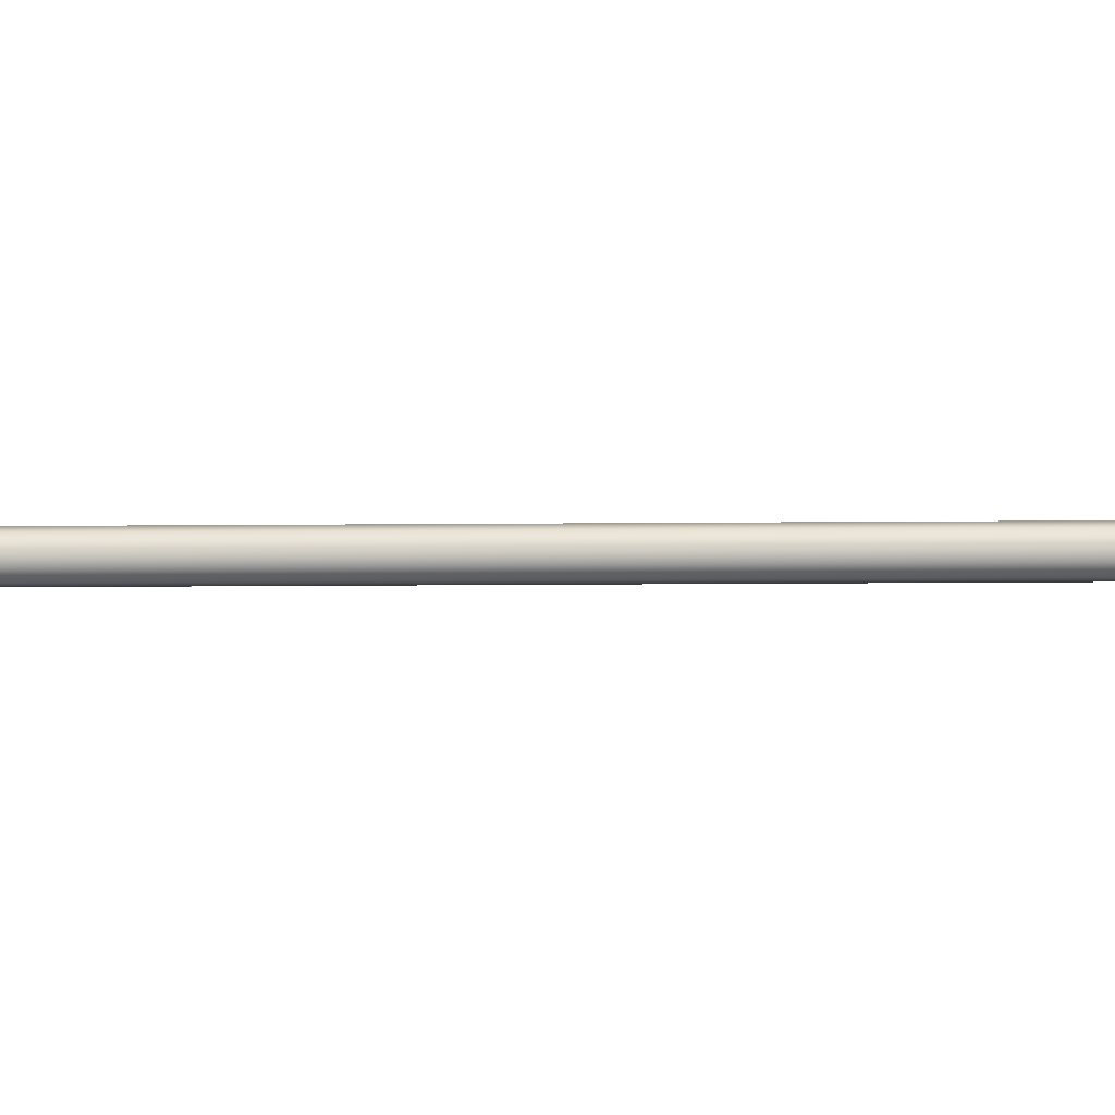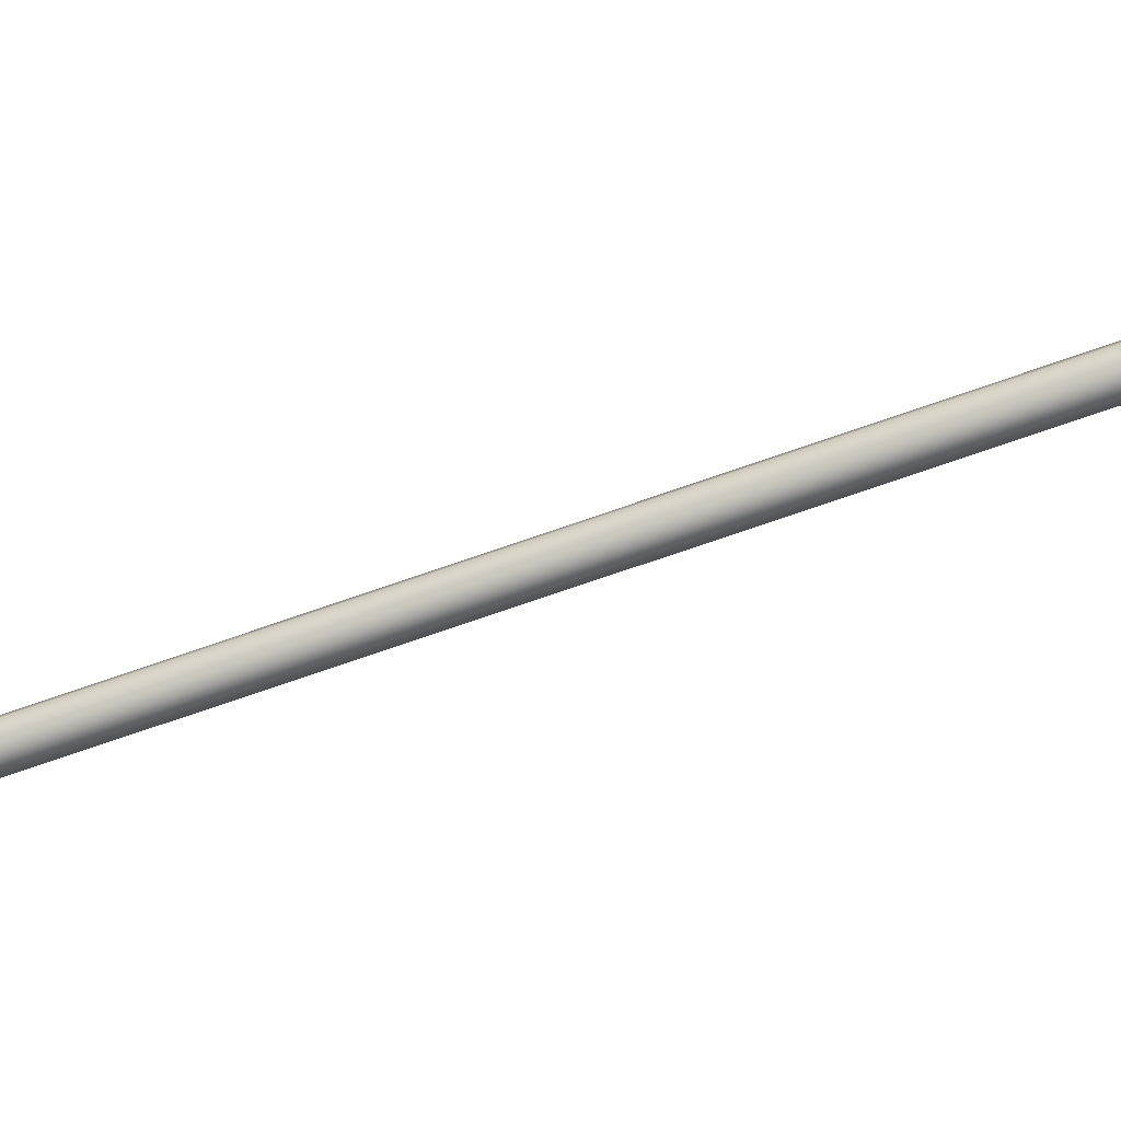
<metadata>
{"format":"obj","ext":"obj","renderer":"f3d","projection":"perspective","resolution":1024,"background":"white","views":[{"elev":-14.8,"azim":-88.9,"up":"+Z"},{"elev":-62.5,"azim":110.6,"up":"+Z"}]}
</metadata>
<code>
v 0.001441 0.000371 -3.31
v 0.3025 0.169 -3.309
v 0.3552 -0.02179 -3.309
v 0.2691 -0.1816 -3.309
v -0.2965 -0.1556 -3.31
v -0.3523 0.02253 -3.31
v -0.2674 0.1951 -3.31
v 0.4121 0.2831 -3.381
v 0.36 0.2198 -3.375
v 0.4805 -0.02964 -3.277
v 0.4209 -0.0259 -3.324
v 0.3607 -0.2876 -3.173
v 0.3232 -0.2547 -3.338
v -0.4053 -0.2524 -3.39
v -0.3535 -0.2063 -3.384
v -0.4776 0.03038 -3.17
v -0.418 0.02664 -3.324
v -0.3596 0.2831 -3.329
v -0.3157 0.2506 -3.324
v -0.3015 0.2343 -3.288
v -0.3986 0.02543 -3.281
v -0.3367 -0.1914 -3.295
v 0.303 -0.2208 -3.298
v 0.4015 -0.02469 -3.28
v 0.343 0.2048 -3.283
v -0.3531 0.2831 -3.093
v -0.4728 0.03161 -3.093
v -0.3988 -0.2511 -3.093
v 0.3672 -0.2864 -3.093
v 0.4853 -0.02841 -3.093
v 0.4187 0.2831 -3.093
v -0.3532 0.2831 3.264
v -0.4729 0.03159 3.329
v -0.3989 -0.2511 3.329
v 0.3671 -0.2864 3.329
v 0.4852 -0.02842 3.329
v 0.4186 0.2831 3.329
v -0.295 0.2355 3.309
v -0.3939 0.02664 3.309
v -0.3303 -0.1902 3.309
v 0.3094 -0.2196 3.293
v 0.4063 -0.02348 3.311
v 0.3495 0.206 3.31
v -0.3093 0.2519 3.324
v 0.3664 0.221 3.324
v 0.4256 -0.02469 3.324
v 0.3235 -0.236 3.324
v -0.3471 -0.2051 3.324
v -0.4133 0.02786 3.324
v -0.2609 0.1963 3.309
v 0.006164 0.001584 3.31
v -0.3476 0.02374 3.309
v -0.2901 -0.1544 3.309
v 0.2755 -0.1804 3.31
v 0.3599 -0.02057 3.311
v 0.3089 0.1702 3.31
v -0.3863 0.2831 2.359
v 0.3855 0.2831 2.359
v 0.4611 -0.03463 2.359
v 0.3343 -0.2926 2.359
v -0.4318 -0.2574 2.359
v -0.4971 0.02538 2.359
v -0.337 0.2831 -0.3656
v 0.4348 0.2831 -0.3656
v 0.4971 -0.02538 -0.3656
v 0.3832 -0.2834 -0.3656
v -0.3828 -0.2481 -0.3656
v -0.4611 0.03463 -0.3656
v -0.3532 0.2831 -1.604
v 0.4186 0.2831 -1.604
v 0.4852 -0.02842 -1.604
v 0.3671 -0.2864 -1.604
v -0.3989 -0.2511 -1.604
v -0.4729 0.03159 -1.604
f 1 2 3
f 1 3 4
f 1 4 5
f 1 5 6
f 1 6 7
f 1 7 2
f 9 8 10 11
f 11 10 12 13
f 13 12 14 15
f 15 14 16 17
f 17 16 18 19
f 19 18 8 9
f 17 19 20 21
f 15 17 21 22
f 13 15 22 23
f 11 13 23 24
f 9 11 24 25
f 19 9 25 20
f 3 2 25 24
f 4 3 24 23
f 5 4 23 22
f 6 5 22 21
f 7 6 21 20
f 2 7 20 25
f 26 18 16 27
f 27 16 14 28
f 28 14 12 29
f 29 12 10 30
f 30 10 8 31
f 31 8 18 26
f 69 26 27 74
f 74 27 28 73
f 73 28 29 72
f 72 29 30 71
f 71 30 31 70
f 70 31 26 69
f 51 50 52
f 51 52 53
f 51 53 54
f 51 54 55
f 51 55 56
f 51 56 50
f 44 32 33 49
f 49 33 34 48
f 48 34 35 47
f 47 35 36 46
f 46 36 37 45
f 45 37 32 44
f 45 44 38 43
f 46 45 43 42
f 47 46 42 41
f 48 47 41 40
f 49 48 40 39
f 44 49 39 38
f 52 50 38 39
f 53 52 39 40
f 54 53 40 41
f 55 54 41 42
f 56 55 42 43
f 50 56 43 38
f 57 32 37 58
f 58 37 36 59
f 59 36 35 60
f 60 35 34 61
f 61 34 33 62
f 62 33 32 57
f 63 57 58 64
f 64 58 59 65
f 65 59 60 66
f 66 60 61 67
f 67 61 62 68
f 68 62 57 63
f 70 69 63 64
f 71 70 64 65
f 72 71 65 66
f 73 72 66 67
f 74 73 67 68
f 69 74 68 63
v -0.2743 0.2832 -3.013
v -0.2969 0.3481 -2.891
v -0.3084 0.3624 -2.961
v -0.2971 0.3314 -3.022
v -0.3608 0.2786 -3.013
v -0.3972 0.3391 -2.891
v -0.4133 0.348 -2.961
v -0.3952 0.3192 -3.022
v -0.4185 0.1572 -3.013
v -0.4646 0.2066 -2.891
v -0.4836 0.2119 -2.961
v -0.4602 0.1881 -3.022
v -0.4728 0.0343 -3.013
v -0.5236 0.06739 -2.891
v -0.5435 0.0694 -2.961
v -0.518 0.05358 -3.022
v -0.4424 -0.09553 -3.013
v -0.4963 -0.1007 -2.891
v -0.5153 -0.1072 -2.961
v -0.4883 -0.1045 -3.022
v -0.4019 -0.2518 -3.013
v -0.4534 -0.2658 -2.891
v -0.4736 -0.2693 -2.961
v -0.4473 -0.2619 -3.022
v -0.357 -0.2592 -3.013
v -0.3599 -0.3146 -2.891
v -0.3673 -0.3332 -2.961
v -0.3656 -0.3053 -3.022
v -0.042 -0.2703 -3.013
v -0.0526 -0.3258 -2.891
v -0.05887 -0.3391 -2.961
v -0.05356 -0.3108 -3.022
v 0.2933 -0.2864 -3.013
v 0.2968 -0.343 -2.891
v 0.3071 -0.3599 -2.961
v 0.3054 -0.3314 -3.022
v 0.3696 -0.2899 -3.013
v 0.394 -0.3405 -2.891
v 0.4107 -0.3543 -2.961
v 0.3982 -0.3284 -3.022
v 0.4284 -0.156 -3.013
v 0.4733 -0.178 -2.891
v 0.4946 -0.1826 -2.961
v 0.472 -0.1709 -3.022
v 0.4862 -0.02588 -3.013
v 0.5346 -0.026 -2.891
v 0.5564 -0.02765 -2.961
v 0.5322 -0.02676 -3.022
v 0.4393 0.1736 -3.013
v 0.4856 0.2163 -2.891
v 0.5076 0.2198 -2.961
v 0.4839 0.1994 -3.022
v 0.4185 0.2834 -3.013
v 0.4573 0.3372 -2.891
v 0.4777 0.3455 -2.961
v 0.4582 0.319 -3.022
v 0.3388 0.2842 -3.013
v 0.3672 0.3427 -2.891
v 0.3843 0.3566 -2.961
v 0.3701 0.3269 -3.022
v 0.002158 0.3647 -2.961
v -0.000749 0.3335 -3.022
v -0.007593 0.2855 -3.013
v -0.001813 0.3477 -2.891
f 77 76 138 135
f 78 77 135 136
f 137 75 78 136
f 81 80 76 77
f 82 81 77 78
f 79 82 78 75
f 85 84 80 81
f 86 85 81 82
f 83 86 82 79
f 89 88 84 85
f 90 89 85 86
f 87 90 86 83
f 93 92 88 89
f 94 93 89 90
f 91 94 90 87
f 97 96 92 93
f 98 97 93 94
f 95 98 94 91
f 101 100 96 97
f 102 101 97 98
f 99 102 98 95
f 104 100 101 105
f 101 102 106 105
f 102 99 103 106
f 108 104 105 109
f 105 106 110 109
f 106 103 107 110
f 113 112 108 109
f 114 113 109 110
f 111 114 110 107
f 117 116 112 113
f 118 117 113 114
f 115 118 114 111
f 121 120 116 117
f 122 121 117 118
f 119 122 118 115
f 124 120 121 125
f 121 122 126 125
f 122 119 123 126
f 129 128 124 125
f 130 129 125 126
f 127 130 126 123
f 133 132 128 129
f 134 133 129 130
f 131 134 130 127
f 138 132 133 135
f 133 134 136 135
f 134 131 137 136
v -0.2944 0.3452 -2.775
v -0.3084 0.3624 -2.845
v -0.2958 0.3489 -2.906
v -0.3938 0.3363 -2.775
v -0.4133 0.348 -2.845
v -0.3935 0.3362 -2.906
v -0.4607 0.2049 -2.775
v -0.4836 0.2119 -2.845
v -0.4582 0.1993 -2.906
v -0.5193 0.06686 -2.775
v -0.5435 0.0694 -2.845
v -0.5157 0.05893 -2.906
v -0.4921 -0.09984 -2.775
v -0.5153 -0.1072 -2.845
v -0.4862 -0.106 -2.906
v -0.4496 -0.2636 -2.775
v -0.4736 -0.2693 -2.845
v -0.4453 -0.2704 -2.906
v -0.3568 -0.3119 -2.775
v -0.3673 -0.3332 -2.845
v -0.364 -0.3157 -2.906
v -0.05212 -0.3231 -2.775
v -0.05887 -0.3391 -2.845
v -0.05329 -0.3214 -2.906
v 0.2944 -0.3401 -2.775
v 0.3071 -0.3599 -2.845
v 0.3041 -0.3429 -2.906
v 0.3908 -0.3376 -2.775
v 0.4107 -0.3543 -2.845
v 0.3965 -0.3398 -2.906
v 0.4694 -0.1765 -2.775
v 0.4946 -0.1826 -2.845
v 0.47 -0.1754 -2.906
v 0.5303 -0.02576 -2.775
v 0.5564 -0.02765 -2.845
v 0.5299 -0.02493 -2.906
v 0.4817 0.2145 -2.775
v 0.5076 0.2198 -2.845
v 0.4818 0.2112 -2.906
v 0.4536 0.3344 -2.775
v 0.4777 0.3455 -2.845
v 0.4563 0.3359 -2.906
v 0.3642 0.3398 -2.775
v 0.3843 0.3566 -2.845
v 0.3686 0.3442 -2.906
v 0.002158 0.3647 -2.845
v -0.000715 0.3511 -2.906
v -0.001752 0.3448 -2.775
f 140 139 186 184
f 141 140 184 185
f 143 142 139 140
f 144 143 140 141
f 146 145 142 143
f 147 146 143 144
f 149 148 145 146
f 150 149 146 147
f 152 151 148 149
f 153 152 149 150
f 155 154 151 152
f 156 155 152 153
f 158 157 154 155
f 159 158 155 156
f 160 157 158 161
f 158 159 162 161
f 163 160 161 164
f 161 162 165 164
f 167 166 163 164
f 168 167 164 165
f 170 169 166 167
f 171 170 167 168
f 173 172 169 170
f 174 173 170 171
f 175 172 173 176
f 173 174 177 176
f 179 178 175 176
f 180 179 176 177
f 182 181 178 179
f 183 182 179 180
f 186 181 182 184
f 182 183 185 184
v -0.2713 0.2832 -2.658
v -0.2939 0.3481 -2.78
v -0.3054 0.3624 -2.71
v -0.2941 0.3314 -2.649
v -0.3578 0.2786 -2.658
v -0.3942 0.3391 -2.78
v -0.4103 0.348 -2.71
v -0.3923 0.3192 -2.649
v -0.4155 0.1572 -2.658
v -0.4616 0.2066 -2.78
v -0.4806 0.2119 -2.71
v -0.4572 0.1881 -2.649
v -0.4698 0.0343 -2.658
v -0.5206 0.06739 -2.78
v -0.5405 0.0694 -2.71
v -0.515 0.05358 -2.649
v -0.4394 -0.09553 -2.658
v -0.4933 -0.1007 -2.78
v -0.5124 -0.1072 -2.71
v -0.4853 -0.1045 -2.649
v -0.3989 -0.2518 -2.658
v -0.4505 -0.2658 -2.78
v -0.4706 -0.2693 -2.71
v -0.4443 -0.2619 -2.649
v -0.354 -0.2592 -2.658
v -0.3569 -0.3146 -2.78
v -0.3643 -0.3332 -2.71
v -0.3627 -0.3053 -2.649
v -0.03901 -0.2703 -2.658
v -0.04962 -0.3258 -2.78
v -0.05589 -0.3391 -2.71
v -0.05057 -0.3108 -2.649
v 0.2963 -0.2864 -2.658
v 0.2998 -0.343 -2.78
v 0.3101 -0.3599 -2.71
v 0.3084 -0.3314 -2.649
v 0.3725 -0.2899 -2.658
v 0.397 -0.3405 -2.78
v 0.4137 -0.3543 -2.71
v 0.4012 -0.3284 -2.649
v 0.4314 -0.156 -2.658
v 0.4763 -0.178 -2.78
v 0.4976 -0.1826 -2.71
v 0.475 -0.1709 -2.649
v 0.4892 -0.02588 -2.658
v 0.5376 -0.026 -2.78
v 0.5594 -0.02765 -2.71
v 0.5352 -0.02676 -2.649
v 0.4423 0.1736 -2.658
v 0.4886 0.2163 -2.78
v 0.5105 0.2198 -2.71
v 0.4869 0.1994 -2.649
v 0.4215 0.2834 -2.658
v 0.4603 0.3372 -2.78
v 0.4807 0.3455 -2.71
v 0.4612 0.319 -2.649
v 0.3418 0.2842 -2.658
v 0.3702 0.3427 -2.78
v 0.3873 0.3566 -2.71
v 0.3731 0.3269 -2.649
v 0.005144 0.3647 -2.71
v 0.002237 0.3335 -2.649
v -0.004607 0.2855 -2.658
v 0.001173 0.3477 -2.78
f 189 247 250 188
f 190 248 247 189
f 249 248 190 187
f 193 189 188 192
f 194 190 189 193
f 191 187 190 194
f 197 193 192 196
f 198 194 193 197
f 195 191 194 198
f 201 197 196 200
f 202 198 197 201
f 199 195 198 202
f 205 201 200 204
f 206 202 201 205
f 203 199 202 206
f 209 205 204 208
f 210 206 205 209
f 207 203 206 210
f 213 209 208 212
f 214 210 209 213
f 211 207 210 214
f 216 217 213 212
f 213 217 218 214
f 214 218 215 211
f 220 221 217 216
f 217 221 222 218
f 218 222 219 215
f 225 221 220 224
f 226 222 221 225
f 223 219 222 226
f 229 225 224 228
f 230 226 225 229
f 227 223 226 230
f 233 229 228 232
f 234 230 229 233
f 231 227 230 234
f 236 237 233 232
f 233 237 238 234
f 234 238 235 231
f 241 237 236 240
f 242 238 237 241
f 239 235 238 242
f 245 241 240 244
f 246 242 241 245
f 243 239 242 246
f 250 247 245 244
f 245 247 248 246
f 246 248 249 243
v -0.2713 0.2832 2.974
v -0.2939 0.3481 2.851
v -0.3054 0.3624 2.921
v -0.2941 0.3314 2.982
v -0.3578 0.2786 2.974
v -0.3942 0.3391 2.851
v -0.4103 0.348 2.921
v -0.3923 0.3192 2.982
v -0.4155 0.1572 2.974
v -0.4616 0.2066 2.851
v -0.4806 0.2119 2.921
v -0.4572 0.1881 2.982
v -0.4698 0.0343 2.974
v -0.5206 0.06739 2.851
v -0.5405 0.0694 2.921
v -0.515 0.05358 2.982
v -0.4394 -0.09553 2.974
v -0.4933 -0.1007 2.851
v -0.5124 -0.1072 2.921
v -0.4853 -0.1045 2.982
v -0.3989 -0.2518 2.974
v -0.4505 -0.2658 2.851
v -0.4706 -0.2693 2.921
v -0.4443 -0.2619 2.982
v -0.354 -0.2592 2.974
v -0.3569 -0.3146 2.851
v -0.3643 -0.3332 2.921
v -0.3627 -0.3053 2.982
v -0.03901 -0.2703 2.974
v -0.04962 -0.3258 2.851
v -0.05589 -0.3391 2.921
v -0.05057 -0.3108 2.982
v 0.2963 -0.2864 2.974
v 0.2998 -0.343 2.851
v 0.3101 -0.3599 2.921
v 0.3084 -0.3314 2.982
v 0.3725 -0.2899 2.974
v 0.397 -0.3405 2.851
v 0.4137 -0.3543 2.921
v 0.4012 -0.3284 2.982
v 0.4314 -0.156 2.974
v 0.4763 -0.178 2.851
v 0.4976 -0.1826 2.921
v 0.475 -0.1709 2.982
v 0.4892 -0.02588 2.974
v 0.5376 -0.026 2.851
v 0.5594 -0.02765 2.921
v 0.5352 -0.02676 2.982
v 0.4423 0.1736 2.974
v 0.4886 0.2163 2.851
v 0.5105 0.2198 2.921
v 0.4869 0.1994 2.982
v 0.4215 0.2834 2.974
v 0.4603 0.3372 2.851
v 0.4807 0.3455 2.921
v 0.4612 0.319 2.982
v 0.3418 0.2842 2.974
v 0.3702 0.3427 2.851
v 0.3873 0.3566 2.921
v 0.3731 0.3269 2.982
v 0.005144 0.3647 2.921
v 0.002237 0.3335 2.982
v -0.004607 0.2855 2.974
v 0.001173 0.3477 2.851
f 253 311 314 252
f 254 312 311 253
f 313 312 254 251
f 257 253 252 256
f 258 254 253 257
f 255 251 254 258
f 261 257 256 260
f 262 258 257 261
f 259 255 258 262
f 265 261 260 264
f 266 262 261 265
f 263 259 262 266
f 269 265 264 268
f 270 266 265 269
f 267 263 266 270
f 273 269 268 272
f 274 270 269 273
f 271 267 270 274
f 277 273 272 276
f 278 274 273 277
f 275 271 274 278
f 280 281 277 276
f 277 281 282 278
f 278 282 279 275
f 284 285 281 280
f 281 285 286 282
f 282 286 283 279
f 289 285 284 288
f 290 286 285 289
f 287 283 286 290
f 293 289 288 292
f 294 290 289 293
f 291 287 290 294
f 297 293 292 296
f 298 294 293 297
f 295 291 294 298
f 300 301 297 296
f 297 301 302 298
f 298 302 299 295
f 305 301 300 304
f 306 302 301 305
f 303 299 302 306
f 309 305 304 308
f 310 306 305 309
f 307 303 306 310
f 314 311 309 308
f 309 311 312 310
f 310 312 313 307
v -0.2944 0.3452 2.857
v -0.3084 0.3624 2.787
v -0.2958 0.3489 2.726
v -0.3938 0.3363 2.857
v -0.4133 0.348 2.787
v -0.3935 0.3362 2.726
v -0.4607 0.2049 2.857
v -0.4836 0.2119 2.787
v -0.4582 0.1993 2.726
v -0.5193 0.06686 2.857
v -0.5435 0.0694 2.787
v -0.5157 0.05893 2.726
v -0.4921 -0.09984 2.857
v -0.5153 -0.1072 2.787
v -0.4862 -0.106 2.726
v -0.4496 -0.2636 2.857
v -0.4736 -0.2693 2.787
v -0.4453 -0.2704 2.726
v -0.3568 -0.3119 2.857
v -0.3673 -0.3332 2.787
v -0.364 -0.3157 2.726
v -0.05212 -0.3231 2.857
v -0.05887 -0.3391 2.787
v -0.05329 -0.3214 2.726
v 0.2944 -0.3401 2.857
v 0.3071 -0.3599 2.787
v 0.3041 -0.3429 2.726
v 0.3908 -0.3376 2.857
v 0.4107 -0.3543 2.787
v 0.3965 -0.3398 2.726
v 0.4694 -0.1765 2.857
v 0.4946 -0.1826 2.787
v 0.47 -0.1754 2.726
v 0.5303 -0.02576 2.857
v 0.5564 -0.02765 2.787
v 0.5299 -0.02493 2.726
v 0.4817 0.2145 2.857
v 0.5076 0.2198 2.787
v 0.4818 0.2112 2.726
v 0.4536 0.3344 2.857
v 0.4777 0.3455 2.787
v 0.4563 0.3359 2.726
v 0.3642 0.3398 2.857
v 0.3843 0.3566 2.787
v 0.3686 0.3442 2.726
v 0.002158 0.3647 2.787
v -0.000715 0.3511 2.726
v -0.001752 0.3448 2.857
f 316 315 362 360
f 317 316 360 361
f 319 318 315 316
f 320 319 316 317
f 322 321 318 319
f 323 322 319 320
f 325 324 321 322
f 326 325 322 323
f 328 327 324 325
f 329 328 325 326
f 331 330 327 328
f 332 331 328 329
f 334 333 330 331
f 335 334 331 332
f 336 333 334 337
f 334 335 338 337
f 339 336 337 340
f 337 338 341 340
f 343 342 339 340
f 344 343 340 341
f 346 345 342 343
f 347 346 343 344
f 349 348 345 346
f 350 349 346 347
f 351 348 349 352
f 349 350 353 352
f 355 354 351 352
f 356 355 352 353
f 358 357 354 355
f 359 358 355 356
f 362 357 358 360
f 358 359 361 360
v -0.2743 0.2832 2.619
v -0.2969 0.3481 2.741
v -0.3084 0.3624 2.671
v -0.2971 0.3314 2.61
v -0.3608 0.2786 2.619
v -0.3972 0.3391 2.741
v -0.4133 0.348 2.671
v -0.3952 0.3192 2.61
v -0.4185 0.1572 2.619
v -0.4646 0.2066 2.741
v -0.4836 0.2119 2.671
v -0.4602 0.1881 2.61
v -0.4728 0.0343 2.619
v -0.5236 0.06739 2.741
v -0.5435 0.0694 2.671
v -0.518 0.05358 2.61
v -0.4424 -0.09553 2.619
v -0.4963 -0.1007 2.741
v -0.5153 -0.1072 2.671
v -0.4883 -0.1045 2.61
v -0.4019 -0.2518 2.619
v -0.4534 -0.2658 2.741
v -0.4736 -0.2693 2.671
v -0.4473 -0.2619 2.61
v -0.357 -0.2592 2.619
v -0.3599 -0.3146 2.741
v -0.3673 -0.3332 2.671
v -0.3656 -0.3053 2.61
v -0.042 -0.2703 2.619
v -0.0526 -0.3258 2.741
v -0.05887 -0.3391 2.671
v -0.05356 -0.3108 2.61
v 0.2933 -0.2864 2.619
v 0.2968 -0.343 2.741
v 0.3071 -0.3599 2.671
v 0.3054 -0.3314 2.61
v 0.3696 -0.2899 2.619
v 0.394 -0.3405 2.741
v 0.4107 -0.3543 2.671
v 0.3982 -0.3284 2.61
v 0.4284 -0.156 2.619
v 0.4733 -0.178 2.741
v 0.4946 -0.1826 2.671
v 0.472 -0.1709 2.61
v 0.4862 -0.02588 2.619
v 0.5346 -0.026 2.741
v 0.5564 -0.02765 2.671
v 0.5322 -0.02676 2.61
v 0.4393 0.1736 2.619
v 0.4856 0.2163 2.741
v 0.5076 0.2198 2.671
v 0.4839 0.1994 2.61
v 0.4185 0.2834 2.619
v 0.4573 0.3372 2.741
v 0.4777 0.3455 2.671
v 0.4582 0.319 2.61
v 0.3388 0.2842 2.619
v 0.3672 0.3427 2.741
v 0.3843 0.3566 2.671
v 0.3701 0.3269 2.61
v 0.002158 0.3647 2.671
v -0.000749 0.3335 2.61
v -0.007593 0.2855 2.619
v -0.001813 0.3477 2.741
f 365 364 426 423
f 366 365 423 424
f 425 363 366 424
f 369 368 364 365
f 370 369 365 366
f 367 370 366 363
f 373 372 368 369
f 374 373 369 370
f 371 374 370 367
f 377 376 372 373
f 378 377 373 374
f 375 378 374 371
f 381 380 376 377
f 382 381 377 378
f 379 382 378 375
f 385 384 380 381
f 386 385 381 382
f 383 386 382 379
f 389 388 384 385
f 390 389 385 386
f 387 390 386 383
f 392 388 389 393
f 389 390 394 393
f 390 387 391 394
f 396 392 393 397
f 393 394 398 397
f 394 391 395 398
f 401 400 396 397
f 402 401 397 398
f 399 402 398 395
f 405 404 400 401
f 406 405 401 402
f 403 406 402 399
f 409 408 404 405
f 410 409 405 406
f 407 410 406 403
f 412 408 409 413
f 409 410 414 413
f 410 407 411 414
f 417 416 412 413
f 418 417 413 414
f 415 418 414 411
f 421 420 416 417
f 422 421 417 418
f 419 422 418 415
f 426 420 421 423
f 421 422 424 423
f 422 419 425 424
v 0.2176 -28.21 -0.1581
v 0.08313 -28.21 -0.2558
v -0.08313 -28.21 -0.2558
v -0.2176 -28.21 -0.1581
v -0.269 -28.21 0
v -0.2176 -28.21 0.1581
v -0.08313 -28.21 0.2558
v 0.08313 -28.21 0.2558
v 0.2176 -28.21 0.1581
v 0.269 -28.21 0
v 0.2176 0.1102 -0.1581
v 0.08313 0.1102 -0.2558
v -0.08313 0.1102 -0.2558
v -0.2176 0.1102 -0.1581
v -0.269 0.1102 0
v -0.2176 0.1102 0.1581
v -0.08313 0.1102 0.2558
v 0.08313 0.1102 0.2558
v 0.2176 0.1102 0.1581
v 0.269 0.1102 0
f 427 428 438 437
f 428 429 439 438
f 429 430 440 439
f 430 431 441 440
f 431 432 442 441
f 432 433 443 442
f 433 434 444 443
f 434 435 445 444
f 435 436 446 445
f 436 427 437 446

</code>
